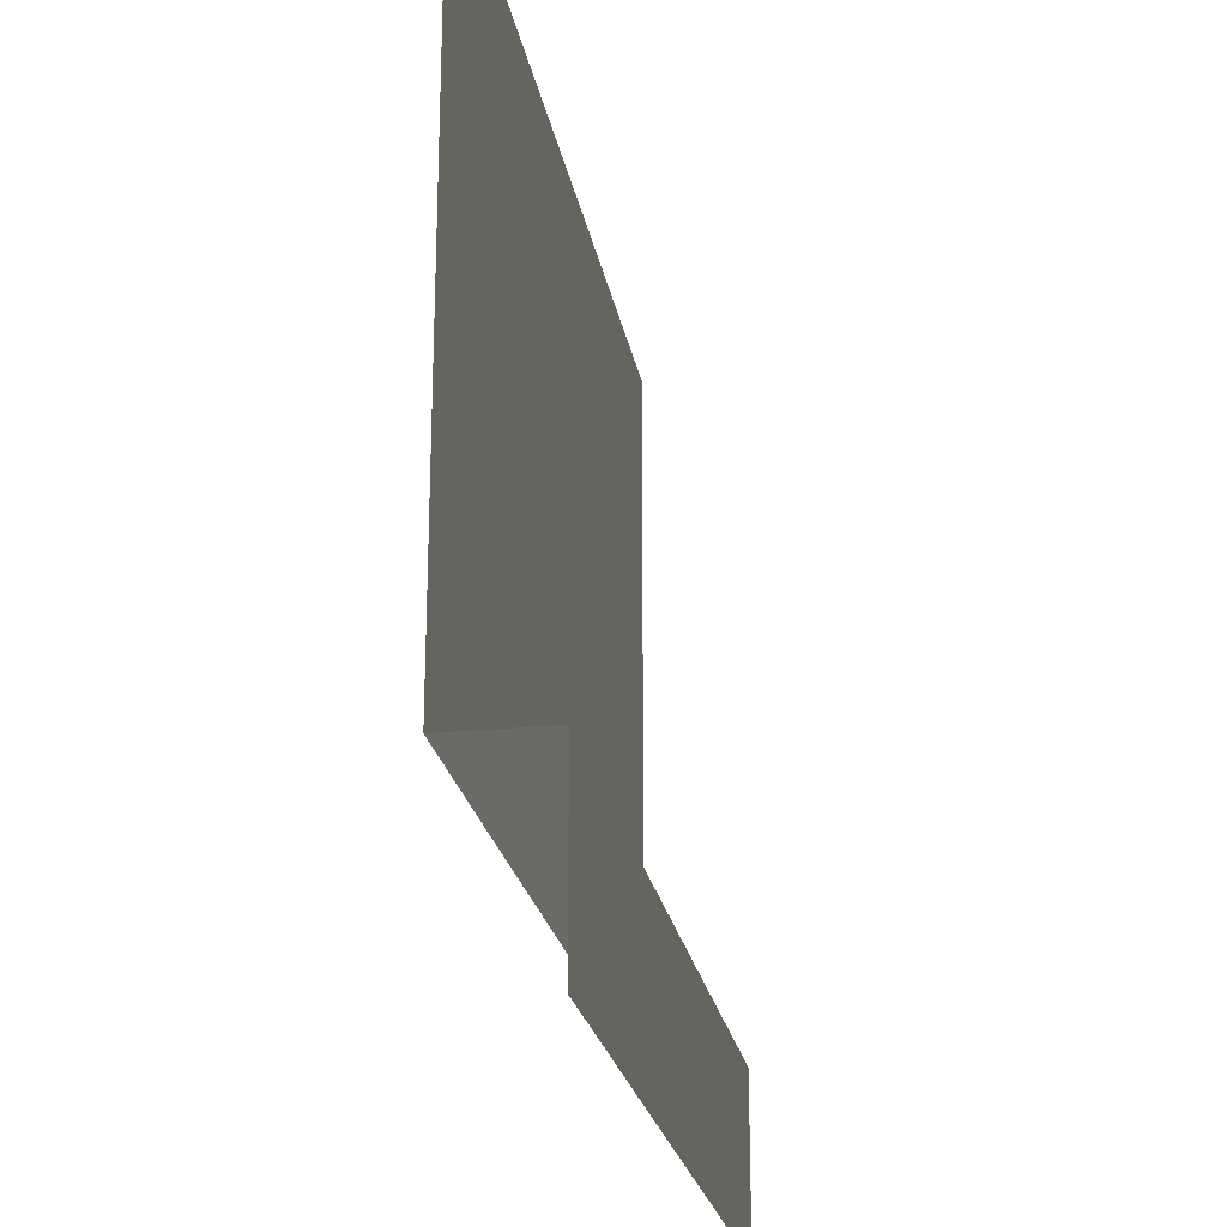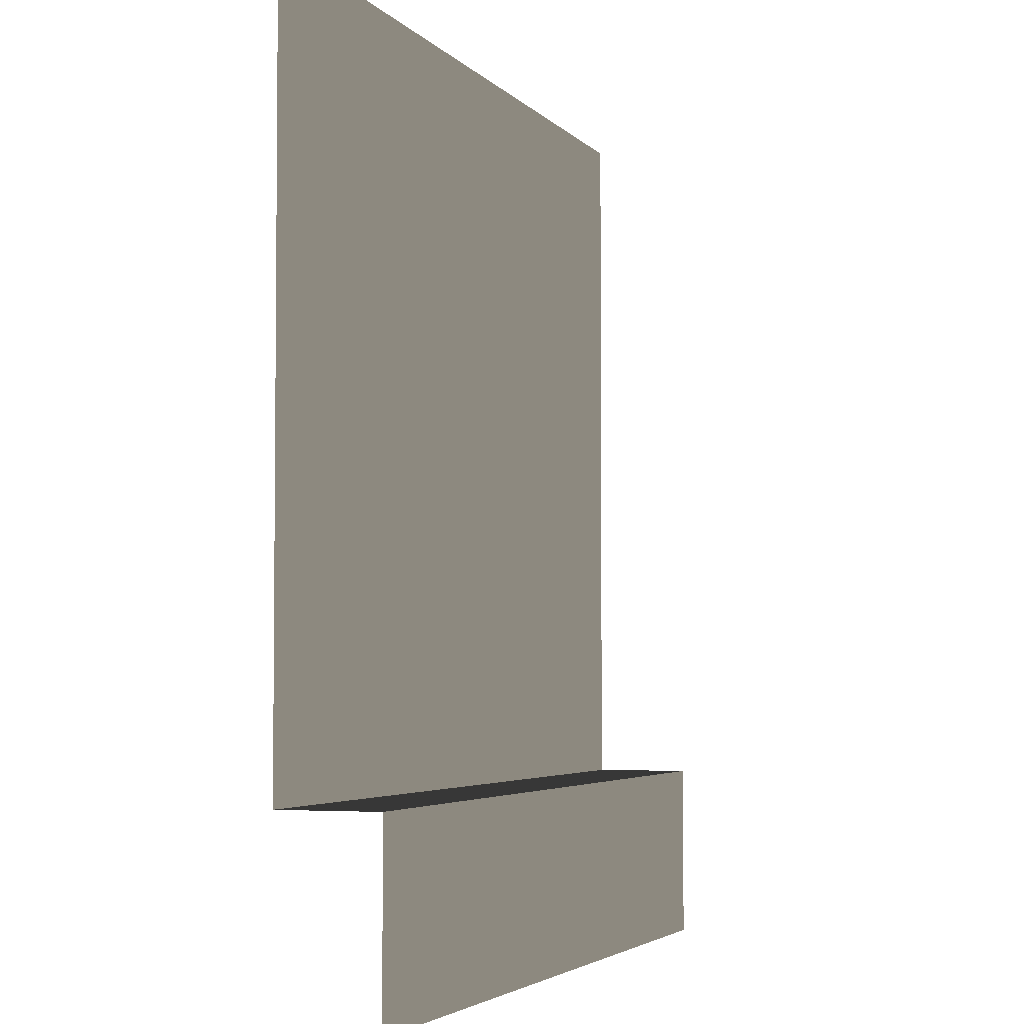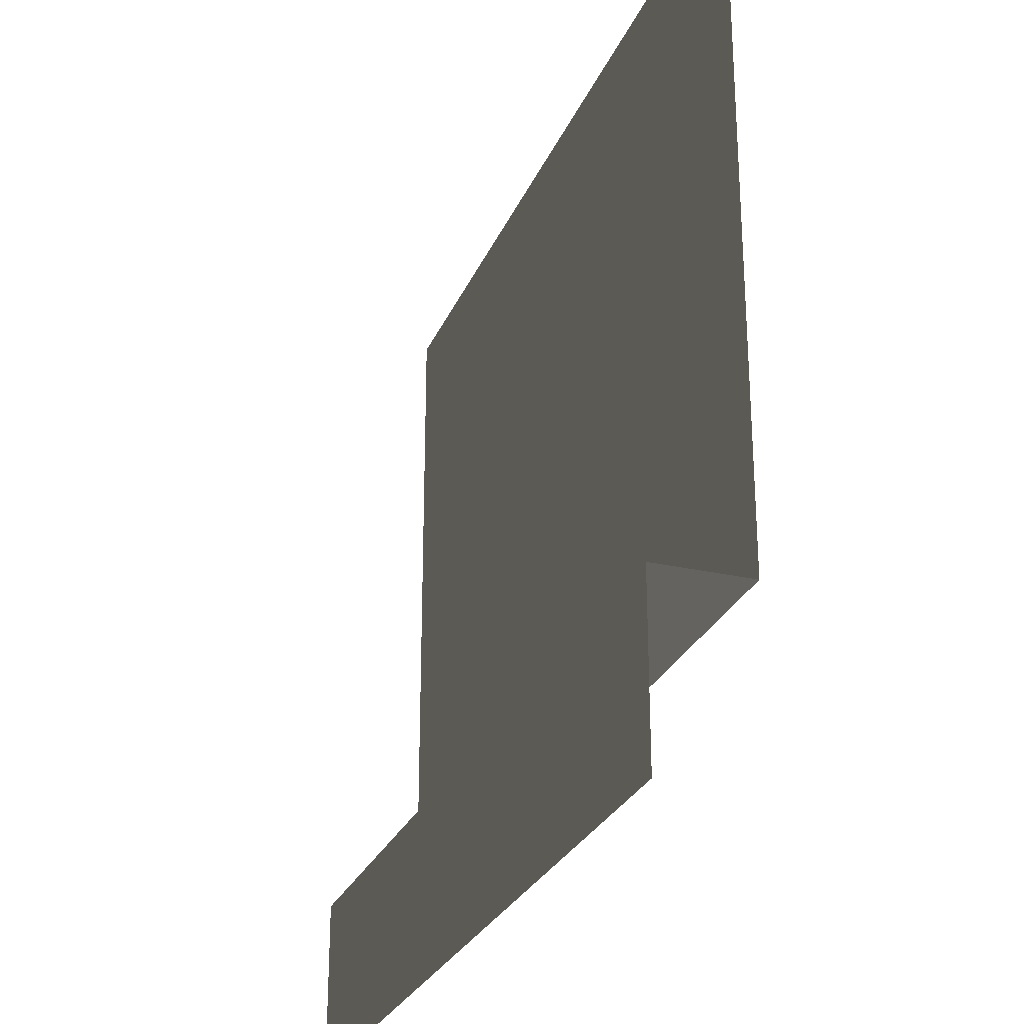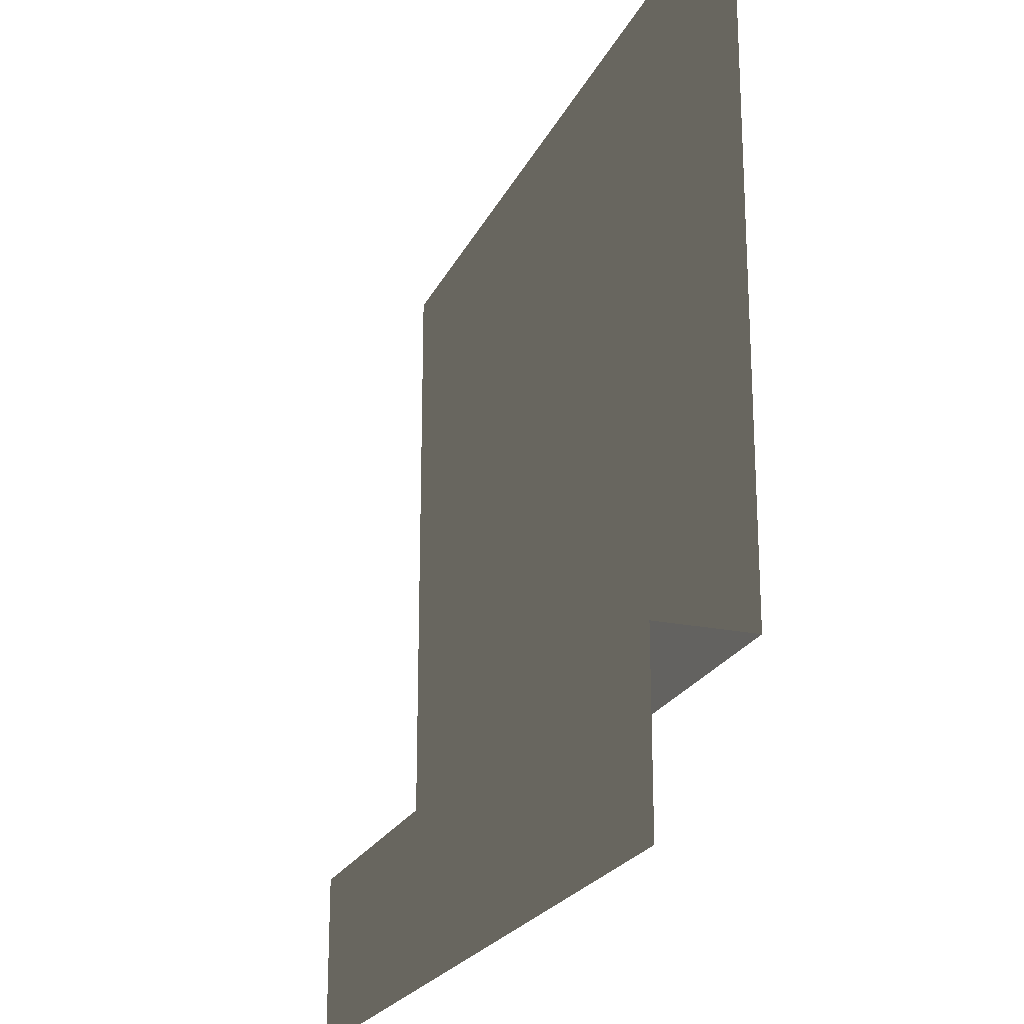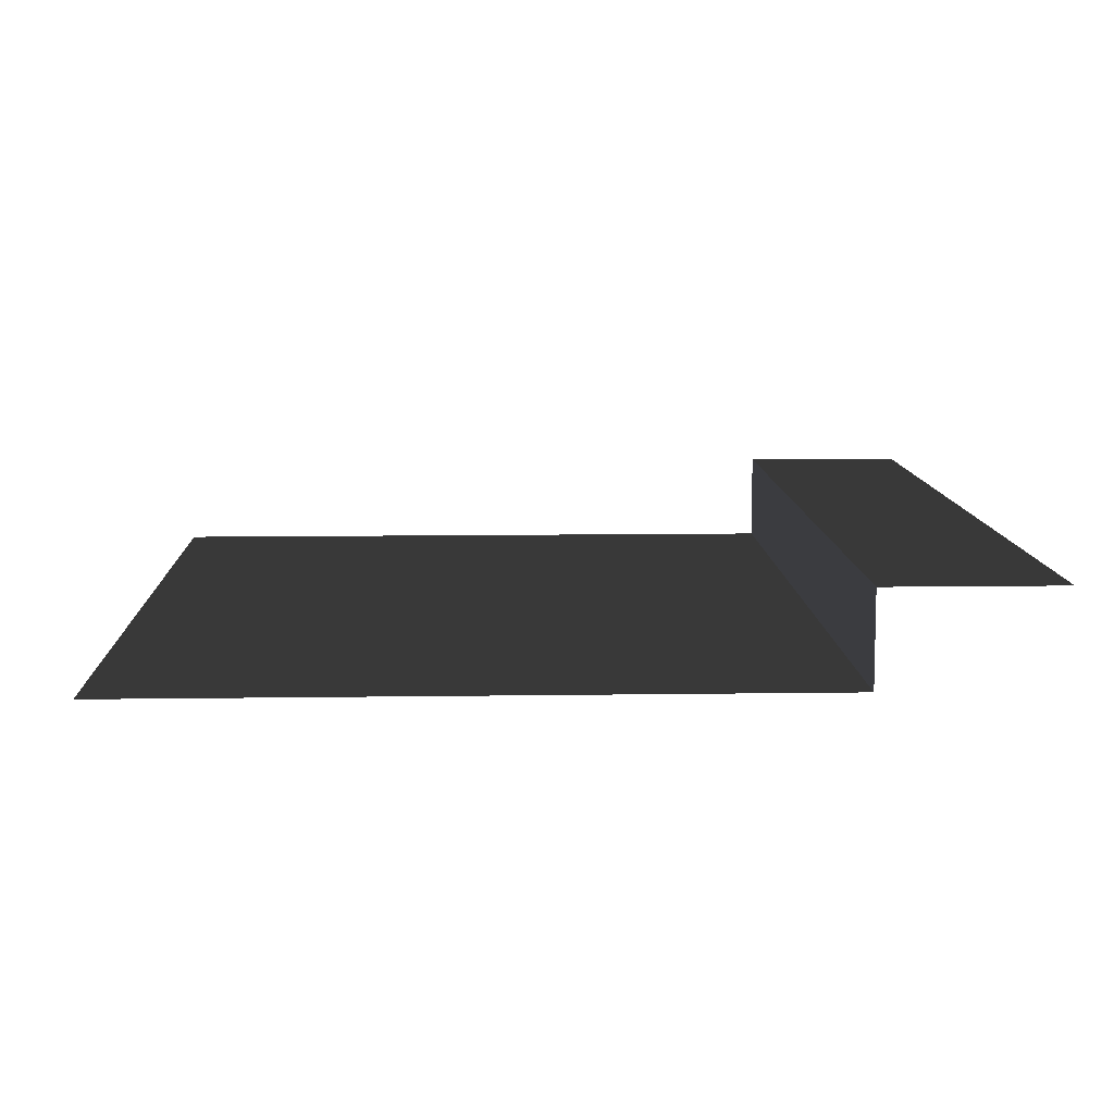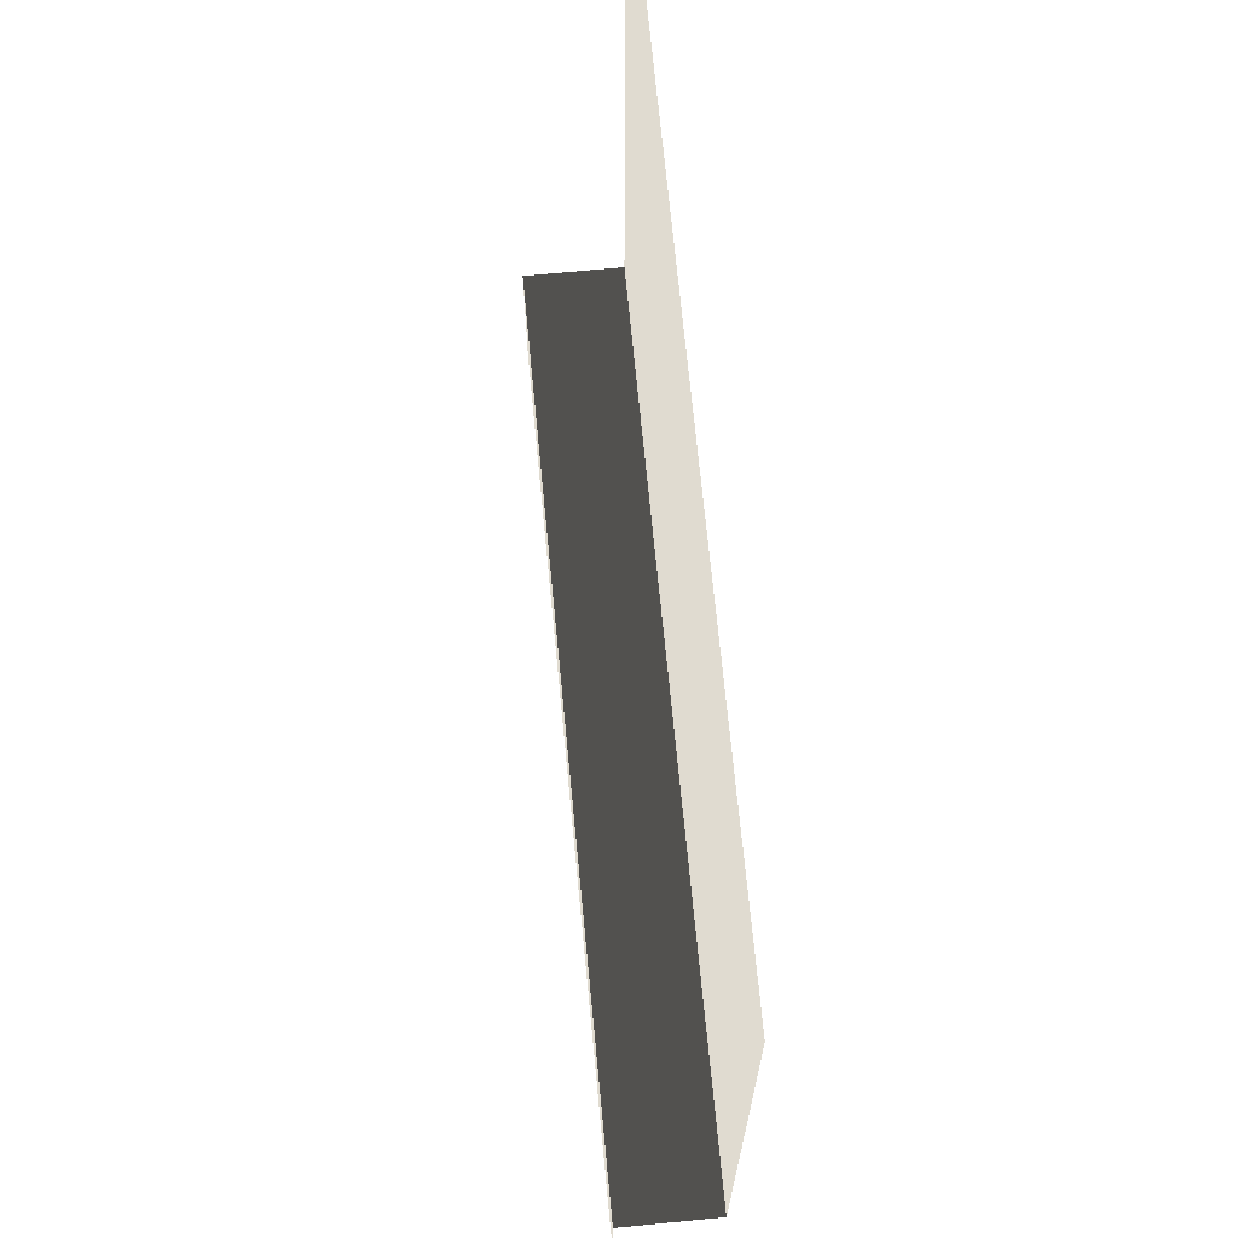
<metadata>
{"format":"obj","ext":"obj","renderer":"f3d","projection":"perspective","resolution":1024,"background":"white","views":[{"elev":-23.0,"azim":-80.2,"up":"+Y"},{"elev":-3.7,"azim":-70.6,"up":"+Y"},{"elev":-27.2,"azim":70.5,"up":"+Y"},{"elev":-22.1,"azim":70.1,"up":"+Y"},{"elev":9.8,"azim":-92.2,"up":"+Z"},{"elev":70.2,"azim":84.5,"up":"+Y"}]}
</metadata>
<code>
v -157.5 2.417e-05 -1.244e-05
v -157.5 31.5 -1.244e-05
v -0.0001506 31.5 -1.244e-05
v -7.509e-05 -1.138e-05 -1.244e-05
v -0.0001506 31.5 -16.97
v -157.5 31.5 -16.97
v -157.5 157.5 -16.97
v -0.0001522 157.5 -16.97
v -157.5 31.5 -1.244e-05
v -157.5 31.5 -16.97
v -0.0001506 31.5 -16.97
v -0.0001506 31.5 -1.244e-05
g Roof_SidePart_6663_78
f 1 3 2
f 1 4 3
f 5 7 6
f 5 8 7
f 9 11 10
f 9 12 11

</code>
